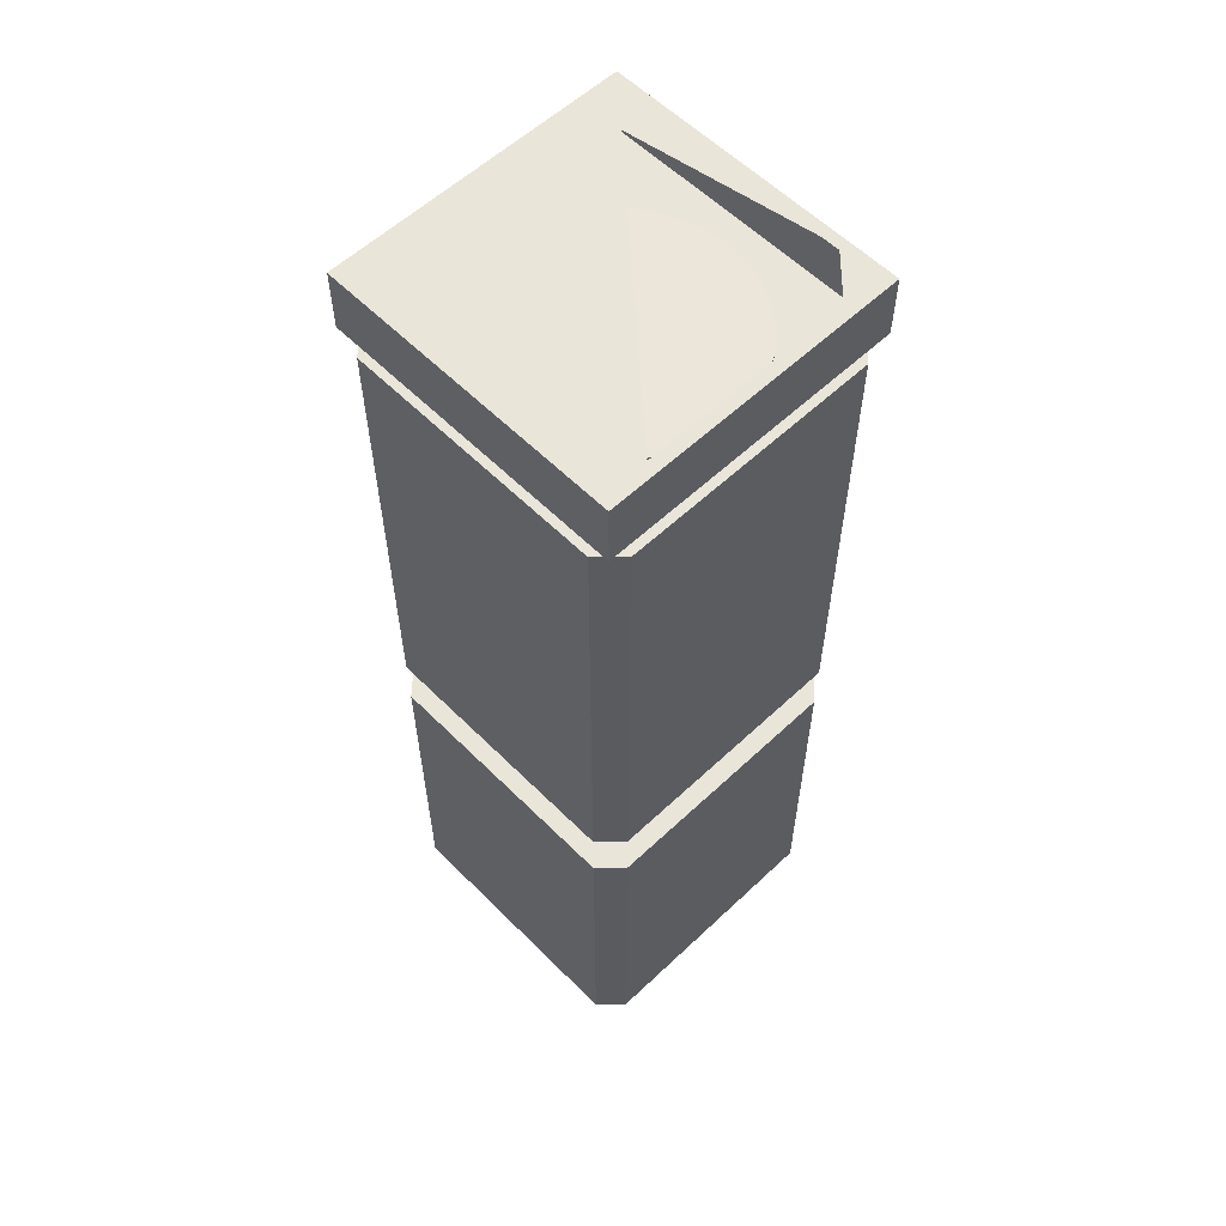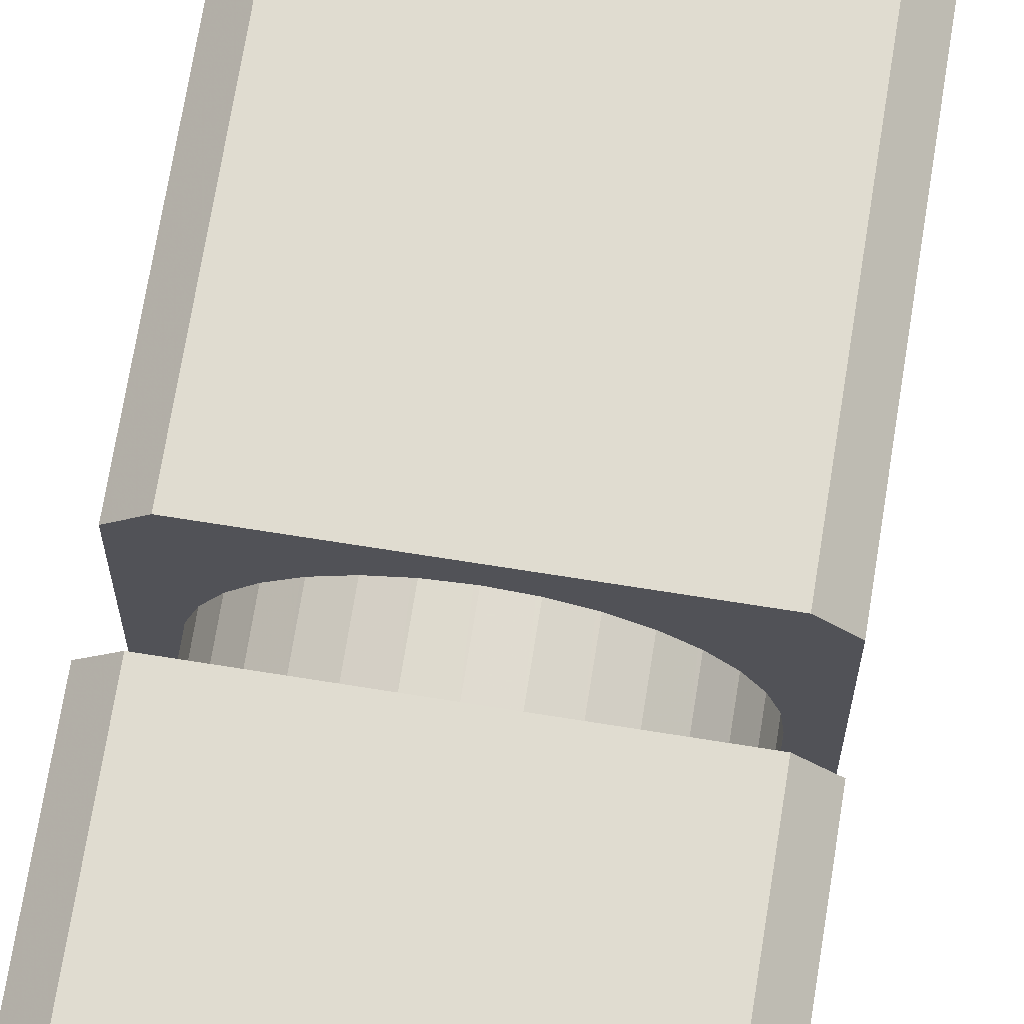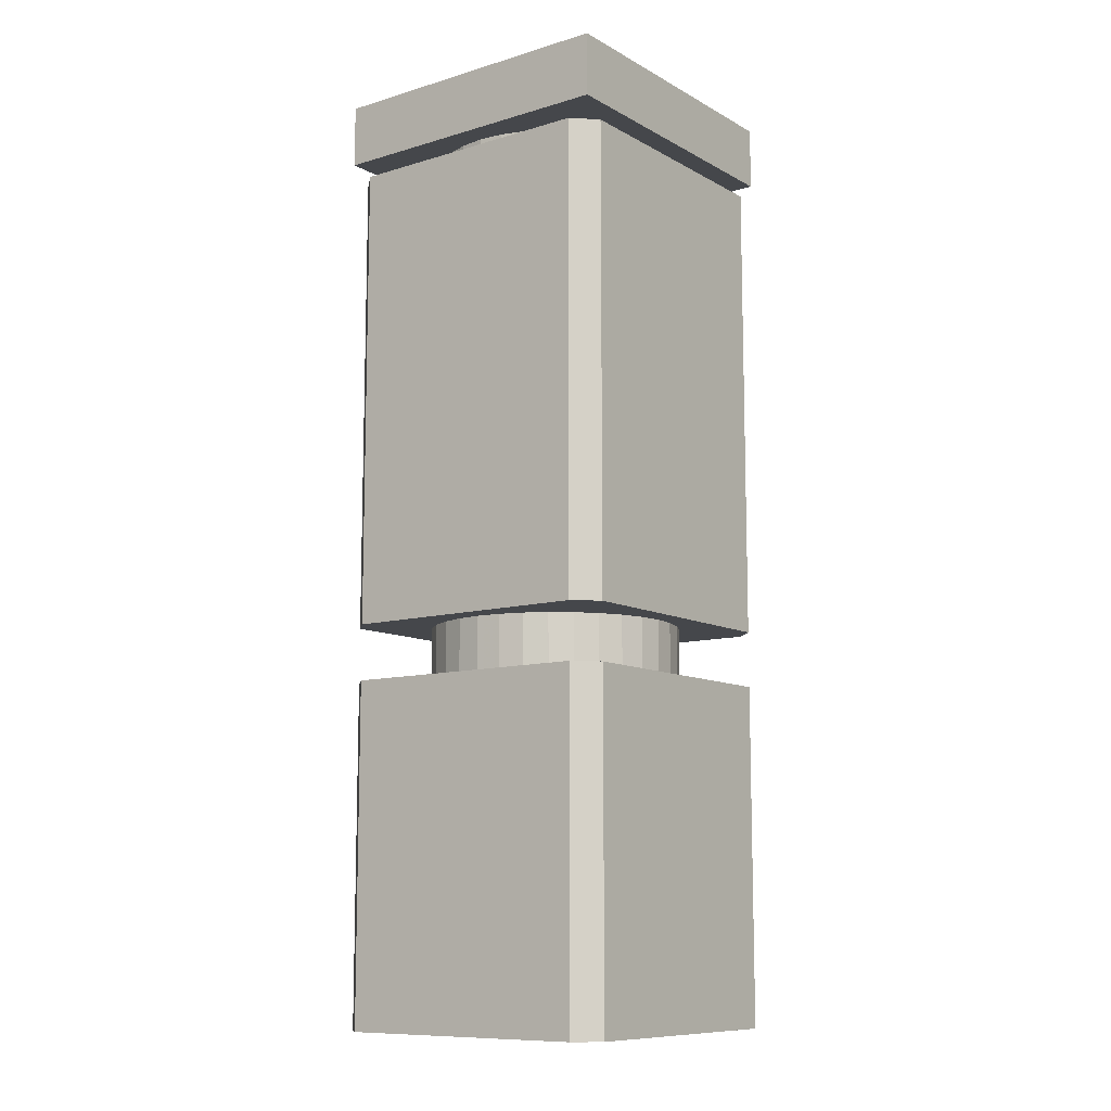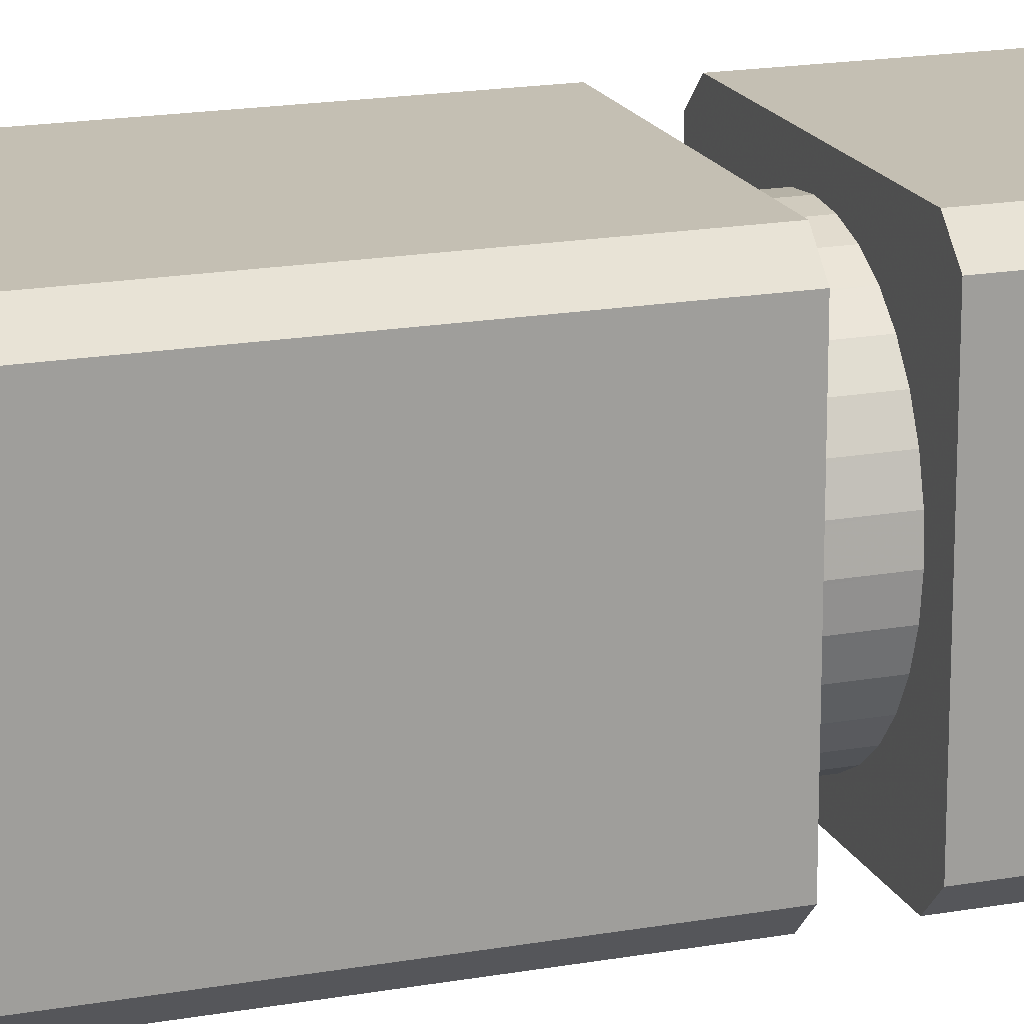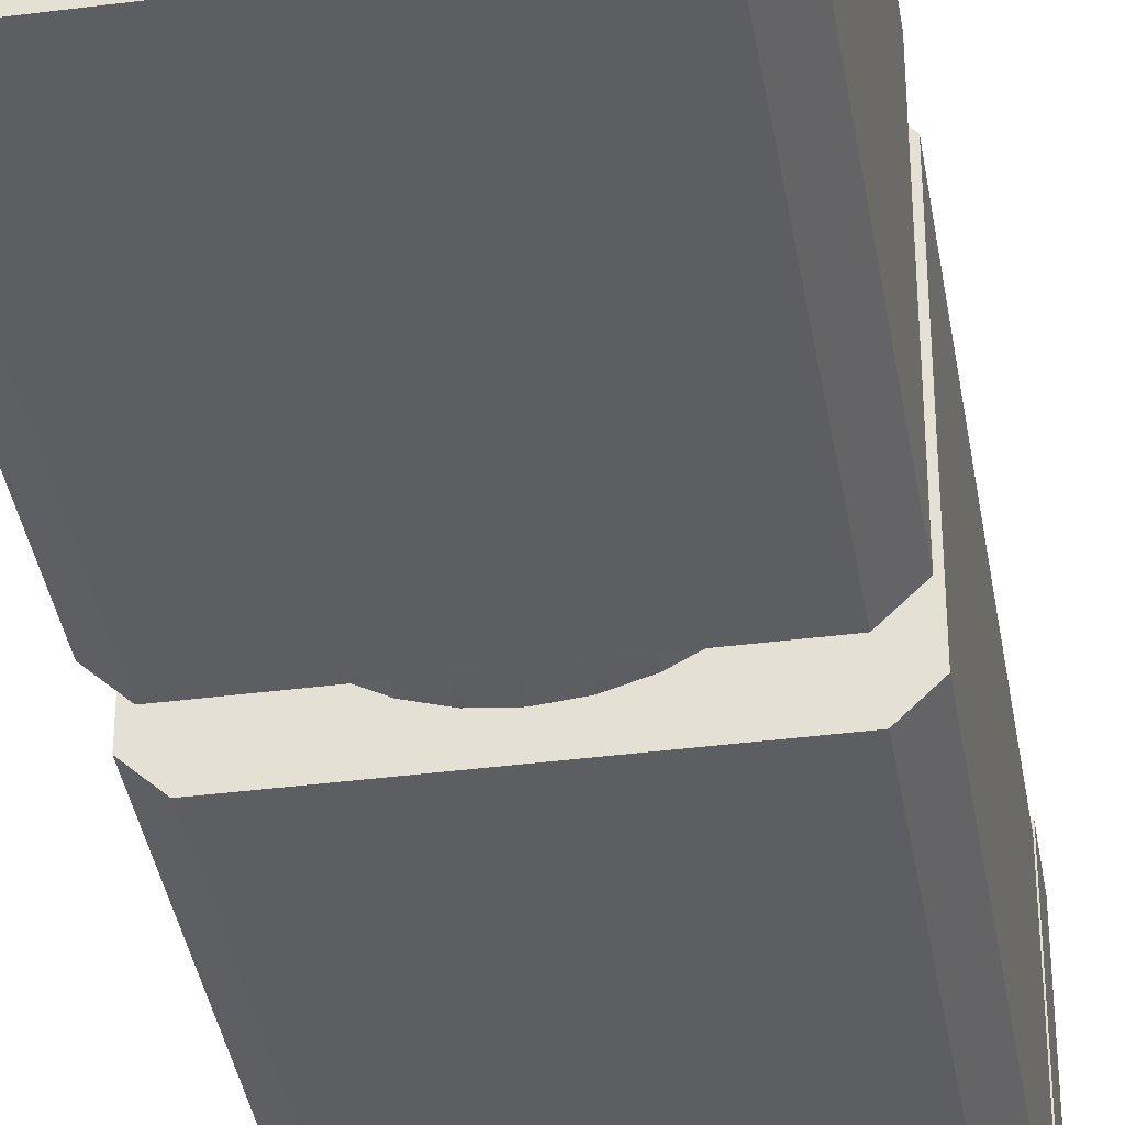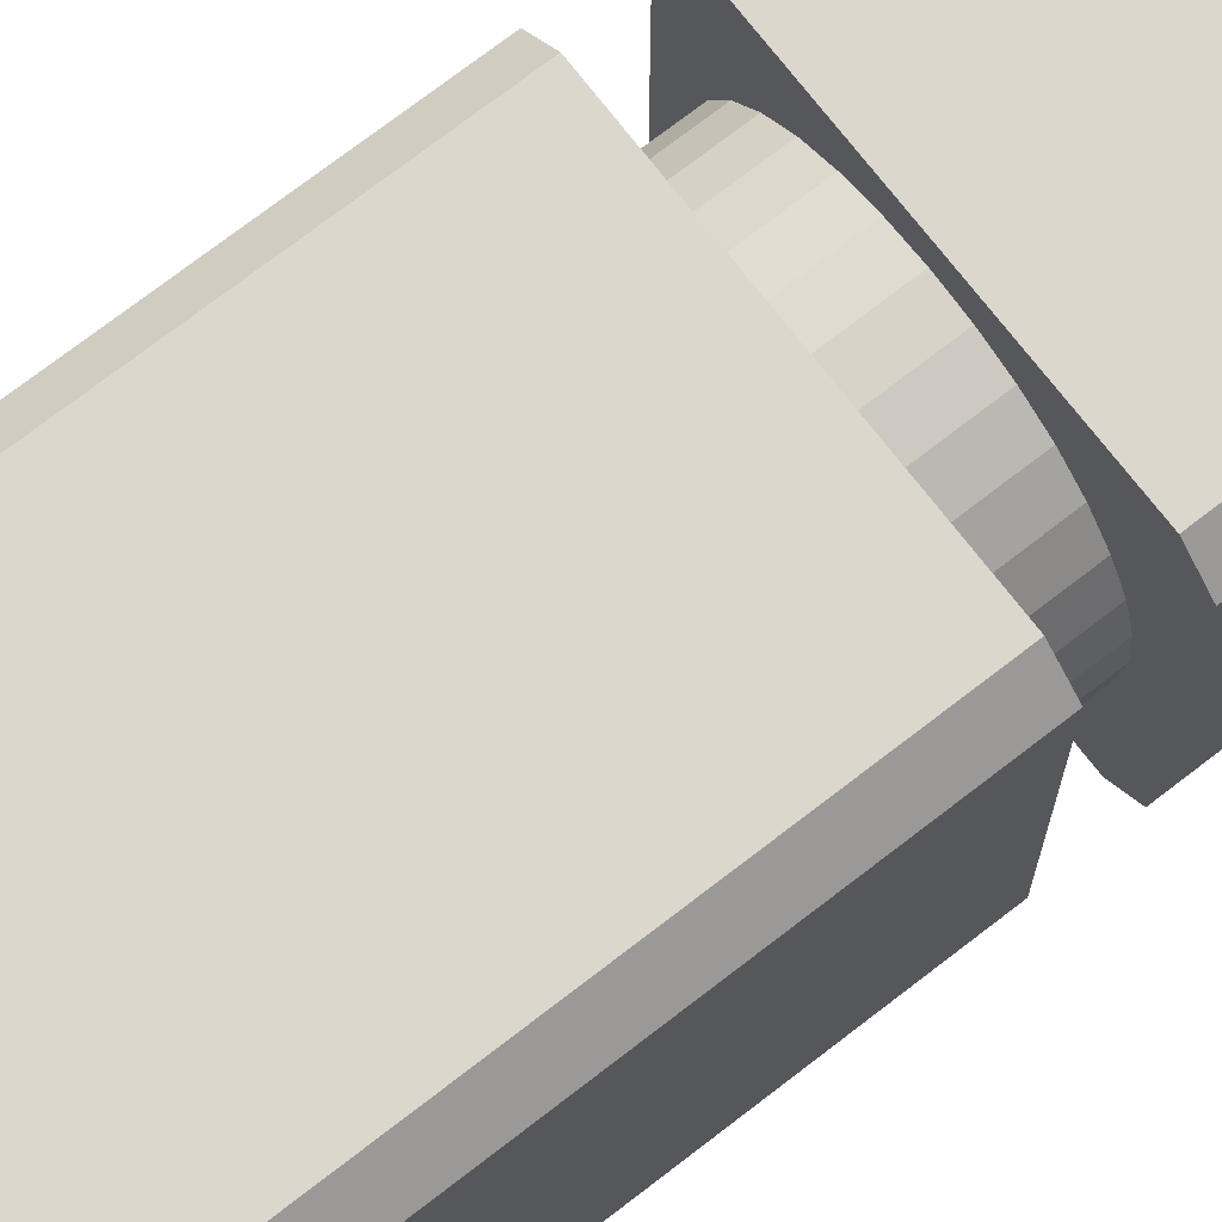
<metadata>
{"format":"obj","ext":"obj","renderer":"f3d","projection":"perspective","resolution":1024,"background":"white","views":[{"elev":58.0,"azim":135.8,"up":"+Z"},{"elev":69.7,"azim":-170.9,"up":"+Y"},{"elev":-10.4,"azim":36.8,"up":"+Z"},{"elev":17.9,"azim":70.8,"up":"+Y"},{"elev":-38.2,"azim":-170.7,"up":"+Y"},{"elev":73.2,"azim":52.3,"up":"+Y"}]}
</metadata>
<code>
o Cube_Cube.003
v -1.429 1.68 -2.486
v 1.429 1.68 -2.486
v 1.429 -1.68 -2.486
v -1.429 -1.68 -2.486
v 1.429 1.68 1.296
v -1.429 1.68 1.296
v -1.429 -1.68 1.296
v 1.429 -1.68 1.296
v -1.68 -1.436 1.296
v -1.68 1.436 1.296
v -1.68 1.436 -2.486
v -1.68 -1.436 -2.486
v 1.68 1.436 -2.486
v 1.68 -1.436 -2.486
v 1.68 1.436 1.296
v 1.68 -1.436 1.296
v -1.429 1.436 -2.486
v -1.429 -1.436 -2.486
v 1.429 1.436 -2.486
v 1.429 -1.436 -2.486
v 1.429 1.436 1.296
v 1.429 -1.436 1.296
v -1.429 1.436 1.296
v -1.429 -1.436 1.296
v -1.429 1.68 1.923
v 1.429 1.68 1.923
v 1.429 -1.68 1.923
v -1.429 -1.68 1.923
v 1.429 1.68 7.166
v -1.429 1.68 7.166
v -1.429 -1.68 7.166
v 1.429 -1.68 7.166
v -1.68 -1.436 7.166
v -1.68 1.436 7.166
v -1.68 1.436 1.923
v -1.68 -1.436 1.923
v 1.68 1.436 1.923
v 1.68 -1.436 1.923
v 1.68 1.436 7.166
v 1.68 -1.436 7.166
v -1.429 1.436 1.923
v -1.429 -1.436 1.923
v 1.429 1.436 1.923
v 1.429 -1.436 1.923
v 1.429 1.436 7.166
v 1.429 -1.436 7.166
v -1.429 1.436 7.166
v -1.429 -1.436 7.166
v 0 1.402 1.292
v -0.2735 1.375 1.293
v -0.5365 1.295 1.294
v -0.7788 1.165 1.296
v -0.9913 0.9911 1.299
v -1.166 0.7787 1.303
v -1.295 0.5364 1.307
v -1.375 0.2734 1.311
v -1.402 0 1.316
v -1.375 -0.2734 1.32
v -1.295 -0.5364 1.325
v -1.166 -0.7787 1.329
v -0.9913 -0.9911 1.332
v -0.7788 -1.165 1.335
v -0.5365 -1.295 1.337
v -0.2735 -1.375 1.338
v 0 -1.402 1.339
v 0.2735 -1.375 1.338
v 0.5365 -1.295 1.337
v 0.7788 -1.165 1.335
v 0.9913 -0.9911 1.332
v 1.166 -0.7787 1.329
v 1.295 -0.5364 1.325
v 1.375 -0.2734 1.32
v 1.402 1e-06 1.316
v 1.375 0.2734 1.311
v 1.295 0.5364 1.307
v 1.166 0.7787 1.303
v 0.9913 0.9911 1.299
v 0.7788 1.165 1.296
v 0.5365 1.295 1.294
v 0.2735 1.375 1.293
v 0.008989 1.402 7.385
v -0.2647 1.377 7.384
v -0.5281 1.299 7.382
v -0.7713 1.171 7.381
v -0.9849 0.9976 7.379
v -1.161 0.7863 7.378
v -1.292 0.5448 7.376
v -1.373 0.2823 7.375
v -1.402 0.009013 7.374
v -1.377 -0.2646 7.373
v -1.299 -0.5281 7.373
v -1.171 -0.7713 7.372
v -0.9976 -0.9849 7.372
v -0.7863 -1.161 7.373
v -0.5447 -1.292 7.373
v -0.2823 -1.373 7.374
v -0.008988 -1.402 7.375
v 0.2647 -1.377 7.377
v 0.5281 -1.299 7.378
v 0.7713 -1.171 7.38
v 0.9849 -0.9976 7.381
v 1.161 -0.7863 7.383
v 1.292 -0.5448 7.384
v 1.373 -0.2823 7.386
v 1.402 -0.009012 7.387
v 1.377 0.2646 7.388
v 1.299 0.5281 7.388
v 1.171 0.7713 7.388
v 0.9976 0.9849 7.388
v 0.7863 1.161 7.388
v 0.5447 1.292 7.387
v 0.2823 1.373 7.386
v -1.68 -1.68 7.367
v 1.68 -1.68 7.367
v -1.68 1.68 7.367
v 1.68 1.68 7.367
v -1.68 -1.68 8.069
v 1.68 -1.68 8.069
v -1.68 1.68 8.069
v 1.68 1.68 8.069
v -1.141 -1.552 8.069
v -1.553 -1.127 8.069
v -1.553 1.121 8.069
v -1.141 1.547 8.069
v 1.133 1.547 8.069
v 1.546 1.121 8.069
v 1.546 -1.127 8.069
v 1.133 -1.552 8.069
f 8 16 22
f 16 8 3 14
f 13 2 5 15
f 6 10 23
f 18 20 3 4
f 5 21 15
f 22 24 7 8
f 7 4 3 8
f 2 13 19
f 5 2 1 6
f 11 10 6 1
f 10 11 12 9
f 20 14 3
f 19 13 14 20
f 4 12 18
f 13 15 16 14
f 12 4 7 9
f 23 10 9 24
f 1 17 11
f 11 17 18 12
f 1 2 19 17
f 17 19 20 18
f 24 9 7
f 15 21 22 16
f 5 6 23 21
f 21 23 24 22
f 32 40 46
f 40 32 27 38
f 37 26 29 39
f 30 34 47
f 42 44 27 28
f 29 45 39
f 46 48 31 32
f 31 28 27 32
f 26 37 43
f 29 26 25 30
f 35 34 30 25
f 34 35 36 33
f 44 38 27
f 43 37 38 44
f 28 36 42
f 37 39 40 38
f 36 28 31 33
f 47 34 33 48
f 25 41 35
f 35 41 42 36
f 25 26 43 41
f 41 43 44 42
f 48 33 31
f 39 45 46 40
f 29 30 47 45
f 45 47 48 46
f 77 109 108 76
f 66 98 97 65
f 55 87 86 54
f 75 107 106 74
f 53 85 84 52
f 64 96 95 63
f 73 105 104 72
f 51 83 82 50
f 62 94 93 61
f 71 103 102 70
f 60 92 91 59
f 80 112 111 79
f 69 101 100 68
f 58 90 89 57
f 78 110 109 77
f 67 99 98 66
f 56 88 87 55
f 76 108 107 75
f 54 86 85 53
f 65 97 96 64
f 74 106 105 73
f 52 84 83 51
f 63 95 94 62
f 72 104 103 71
f 50 82 81 49
f 61 93 92 60
f 49 81 112 80
f 70 102 101 69
f 59 91 90 58
f 79 111 110 78
f 68 100 99 67
f 57 89 88 56
f 113 115 116 114
f 116 115 119 120
f 114 116 120 118
f 113 114 118 117
f 115 113 117 119
f 119 117 121 122 123 124 125 120
f 117 118 120 125 126 127 128 121
f 50 49 80 79 78 77 76 75 74 73 72 71 70 69 68 67 66 65 64 63 62 61 60 59 58 57 56 55 54 53 52 51
f 82 83 84 85 86 87 88 89 90 91 92 93 94 95 96 97 98 99 100 101 102 103 104 105 106 107 108 109 110 111 112 81

</code>
